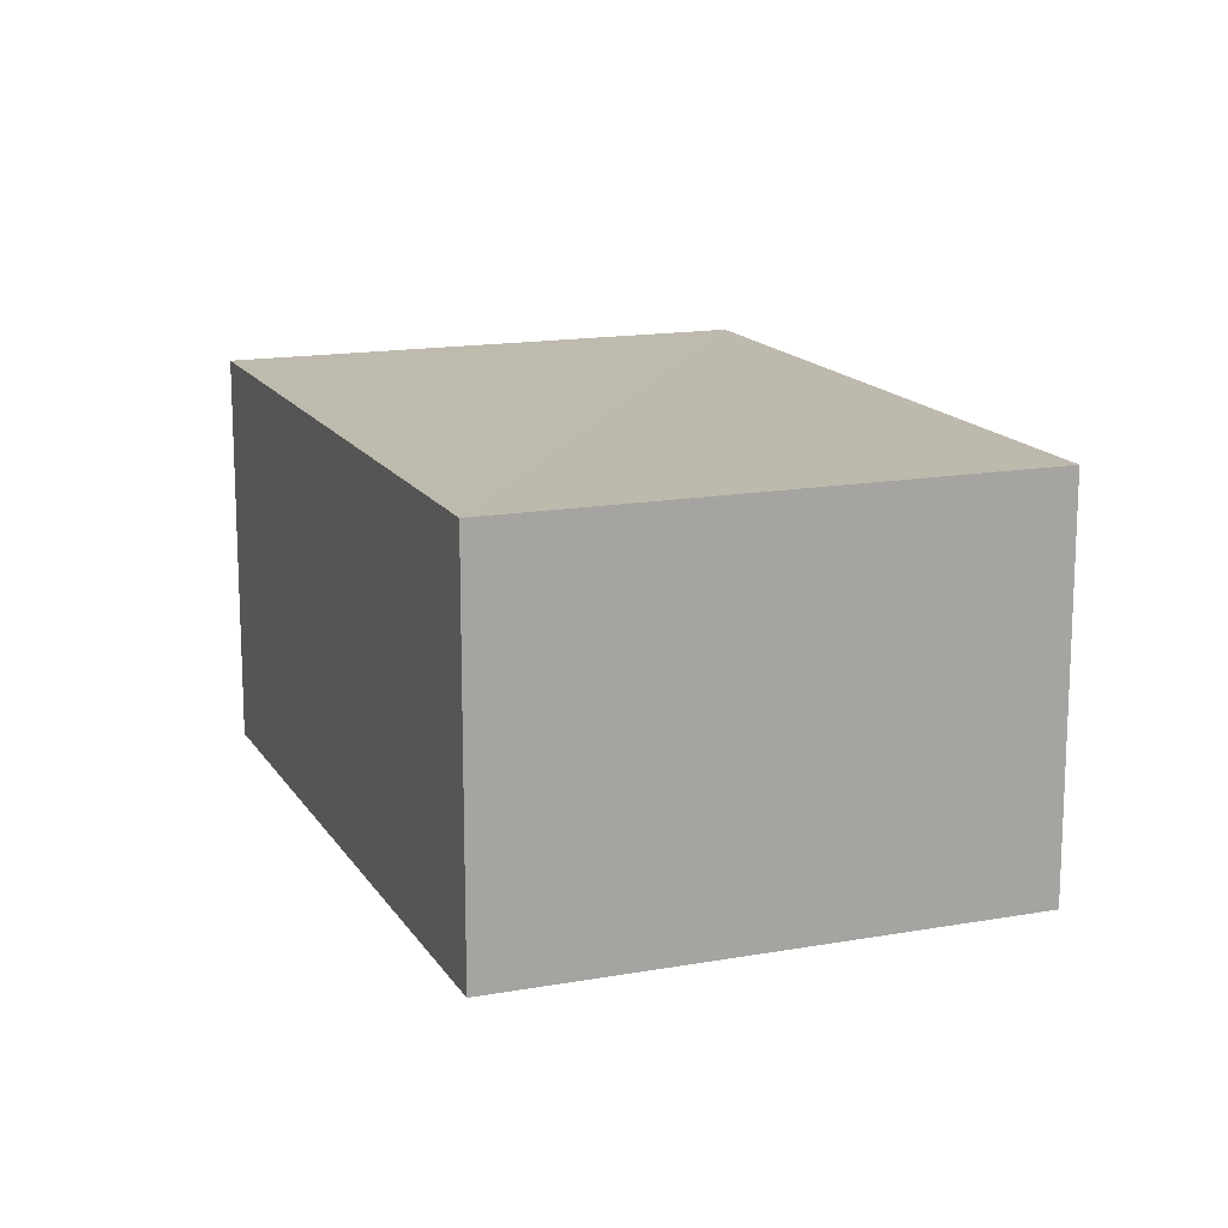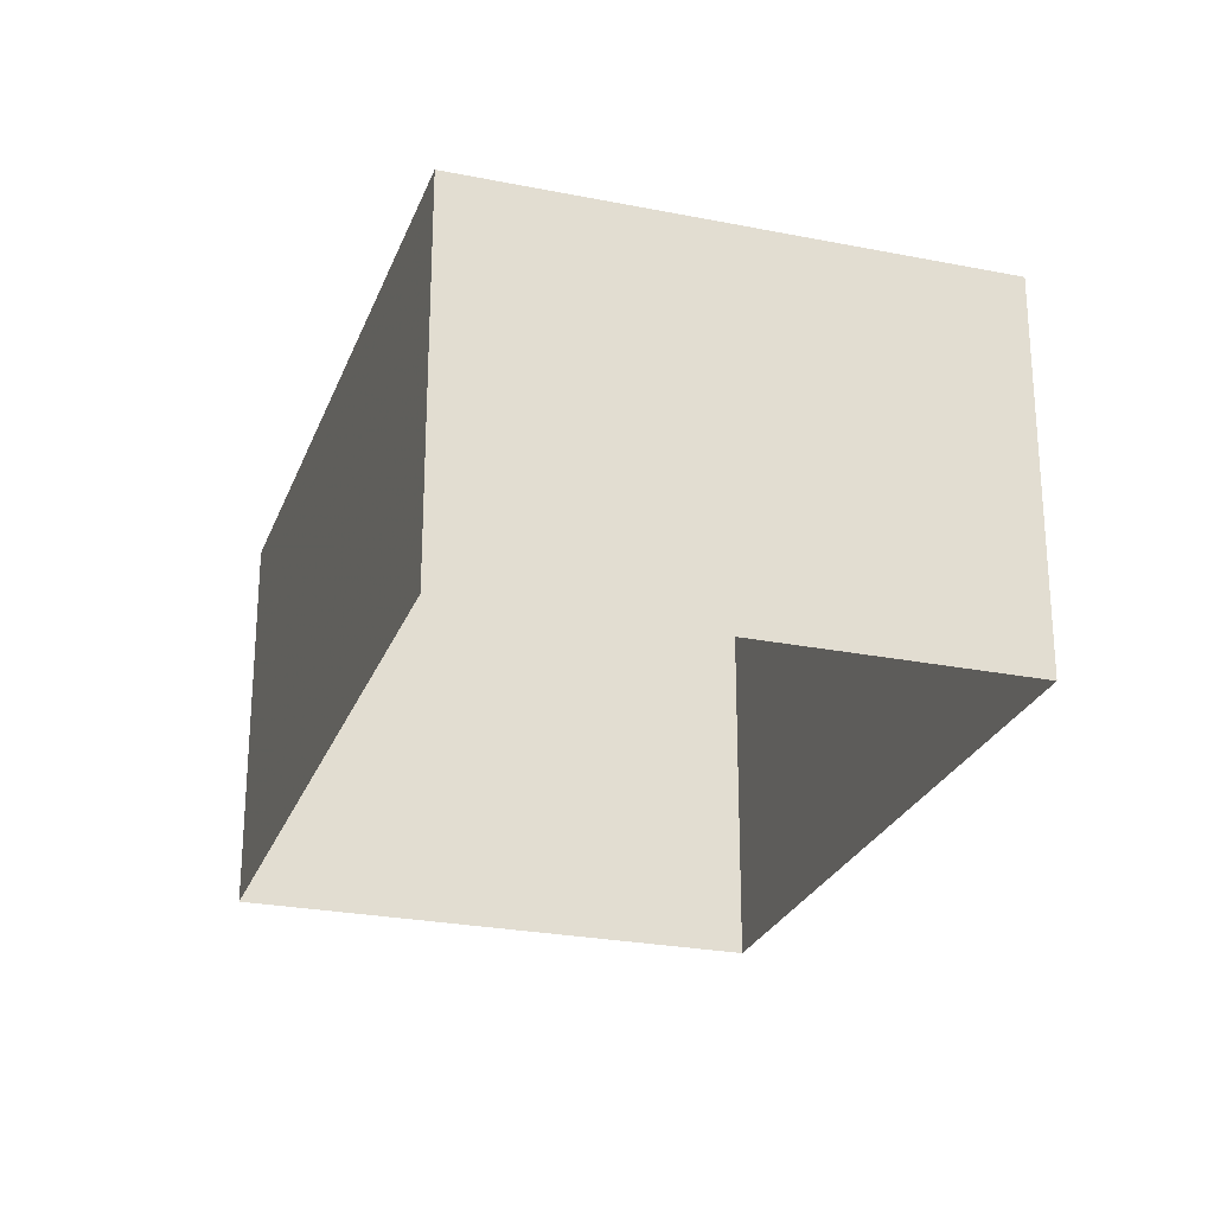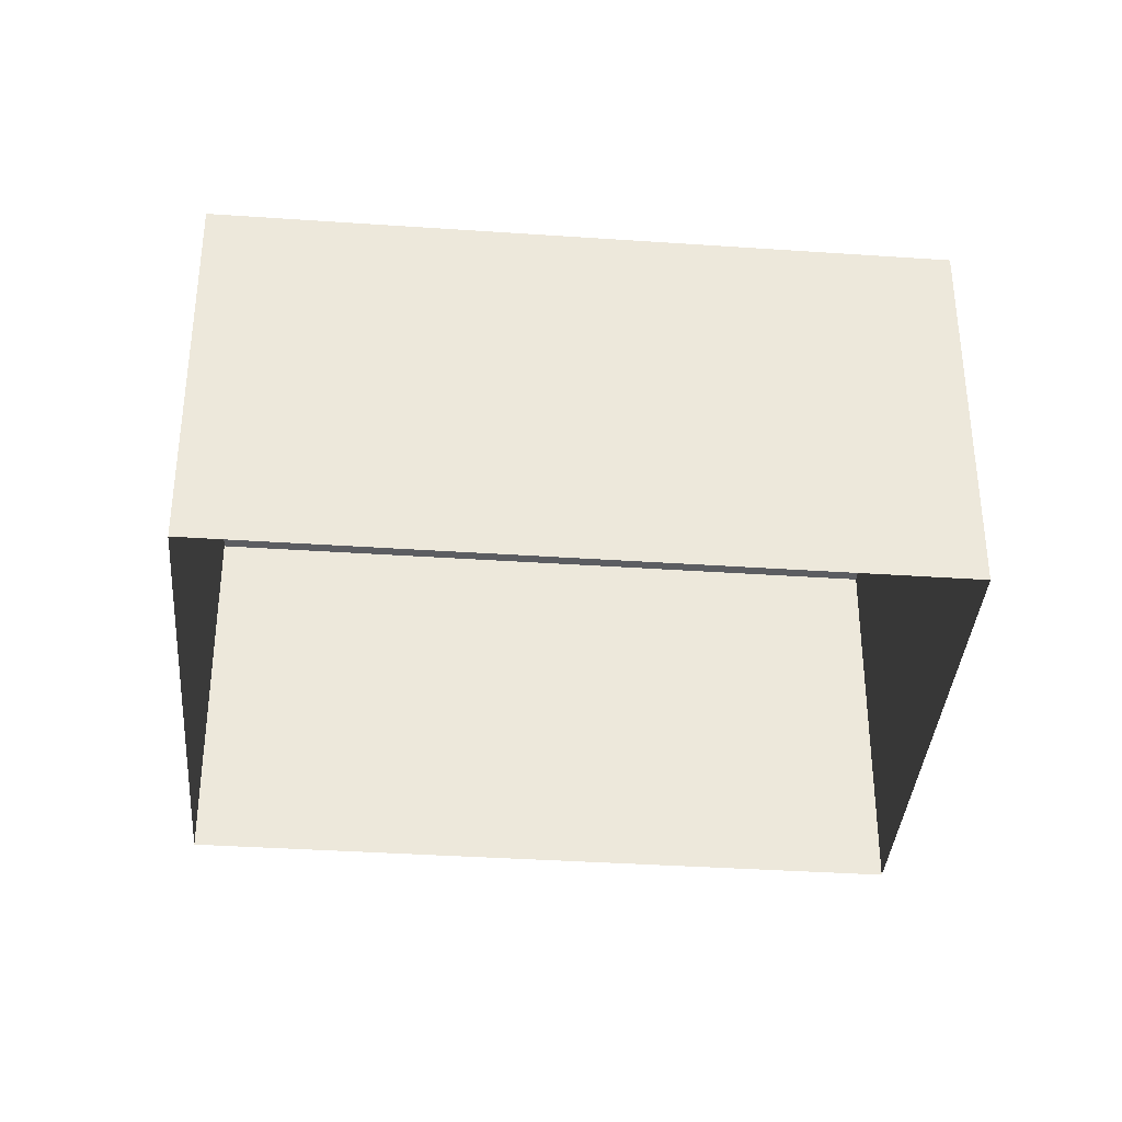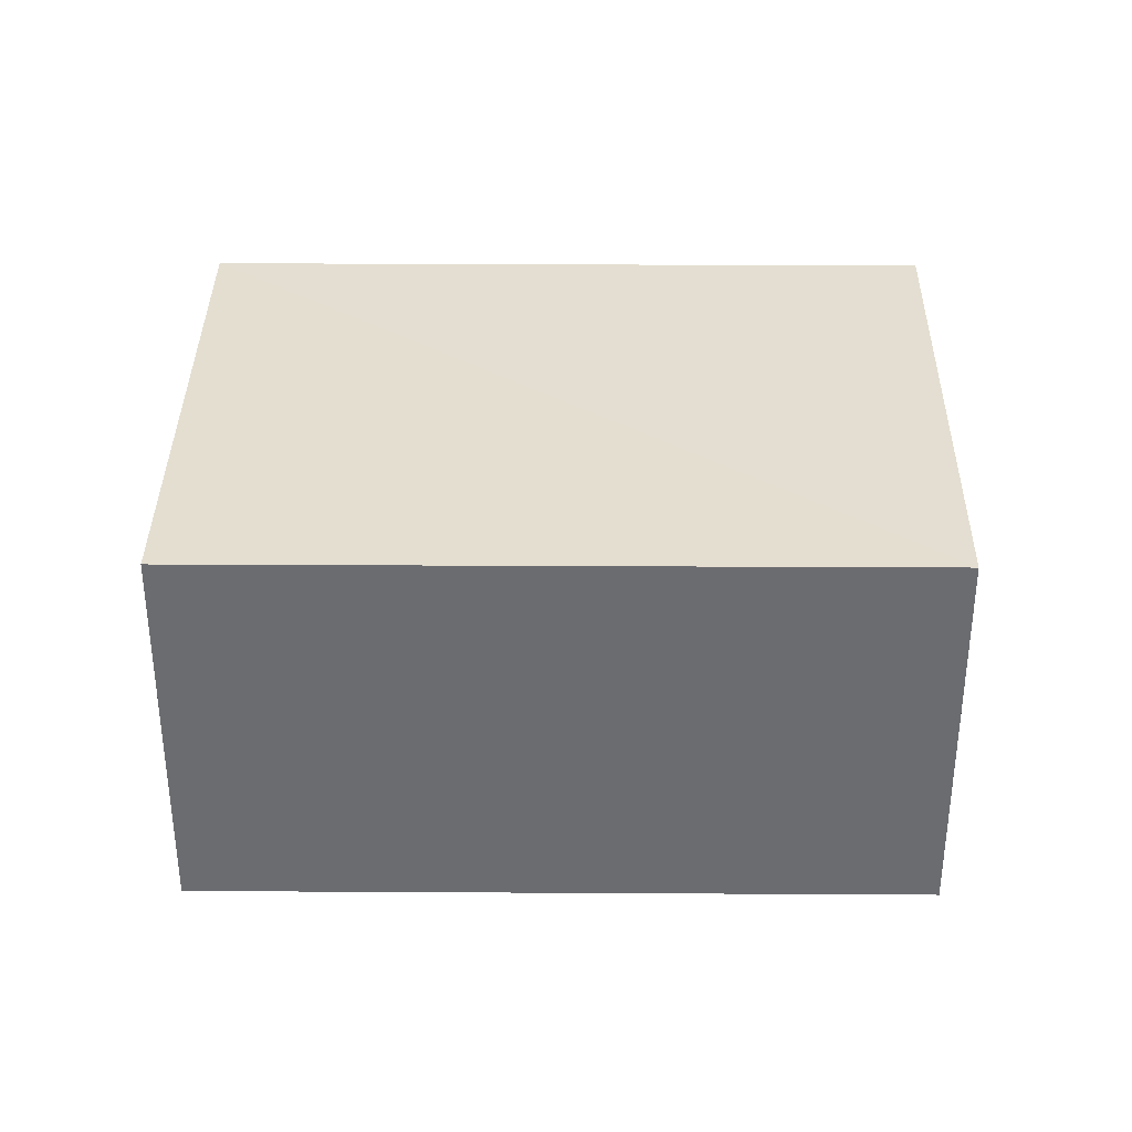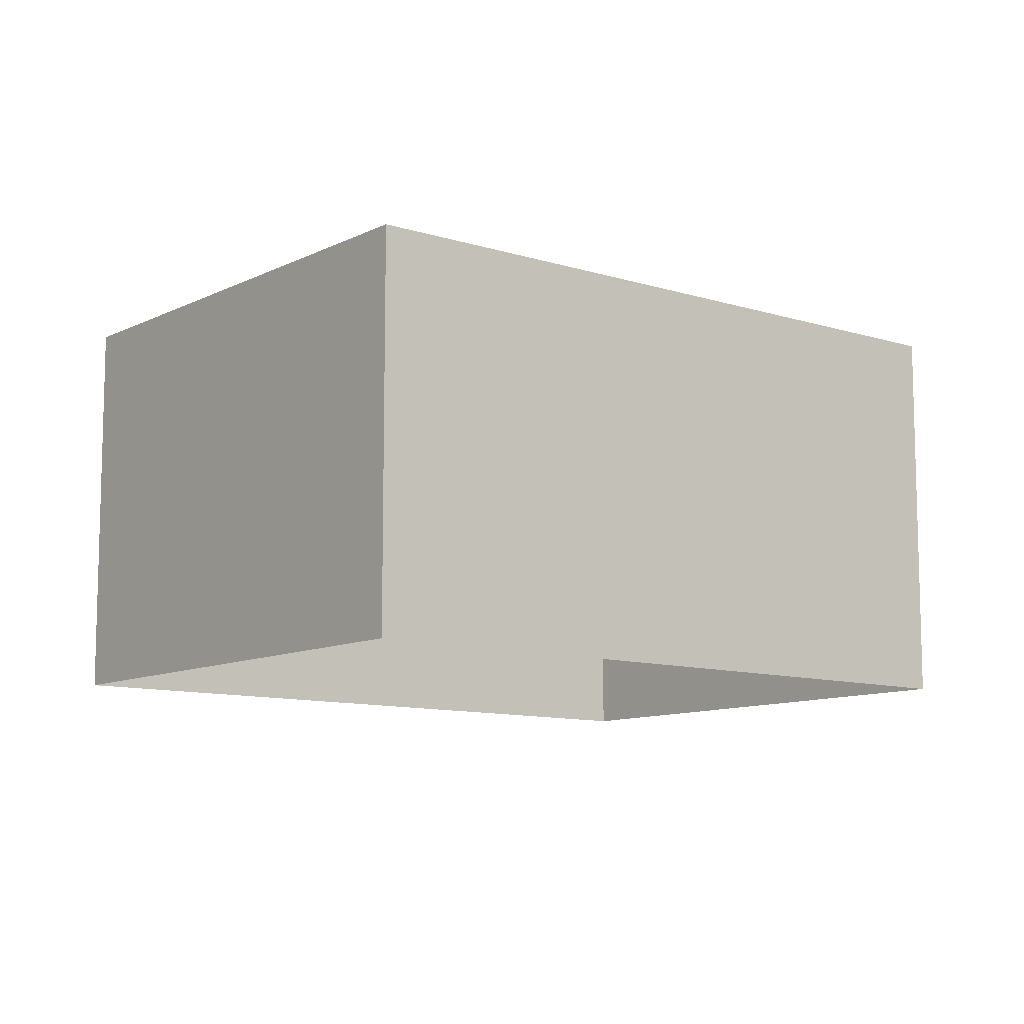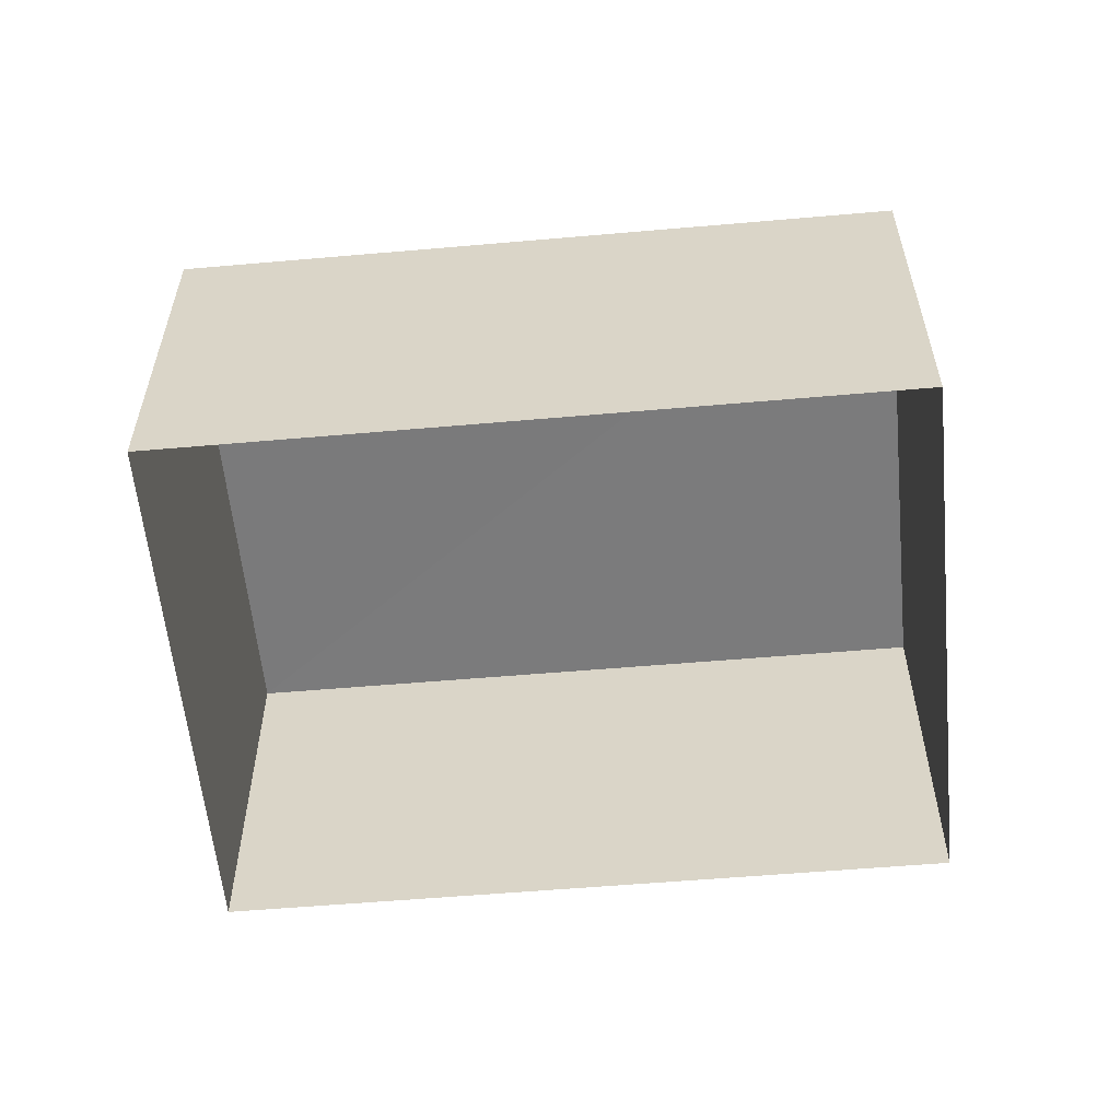
<metadata>
{"format":"obj","ext":"obj","renderer":"f3d","projection":"perspective","resolution":1024,"background":"white","views":[{"elev":15.3,"azim":-54.0,"up":"+Z"},{"elev":-25.8,"azim":-50.7,"up":"+Z"},{"elev":-36.5,"azim":52.2,"up":"+Z"},{"elev":36.2,"azim":-122.4,"up":"+Z"},{"elev":-10.2,"azim":18.3,"up":"+Z"},{"elev":-58.4,"azim":-117.6,"up":"+Z"}]}
</metadata>
<code>
v -2.209e+05 -1.257e+05 24.48
v -2.209e+05 -1.257e+05 24.48
v -2.209e+05 -1.257e+05 24.48
v -2.209e+05 -1.257e+05 24.48
v -2.209e+05 -1.257e+05 26.35
v -2.209e+05 -1.257e+05 26.35
v -2.209e+05 -1.257e+05 26.35
v -2.209e+05 -1.257e+05 26.35
f 1 2 3
f 1 4 2
f 5 6 7
f 5 8 6
f 8 2 4
f 8 5 2
f 6 1 3
f 7 6 3
f 7 3 2
f 5 7 2
f 6 4 1
f 6 8 4

</code>
